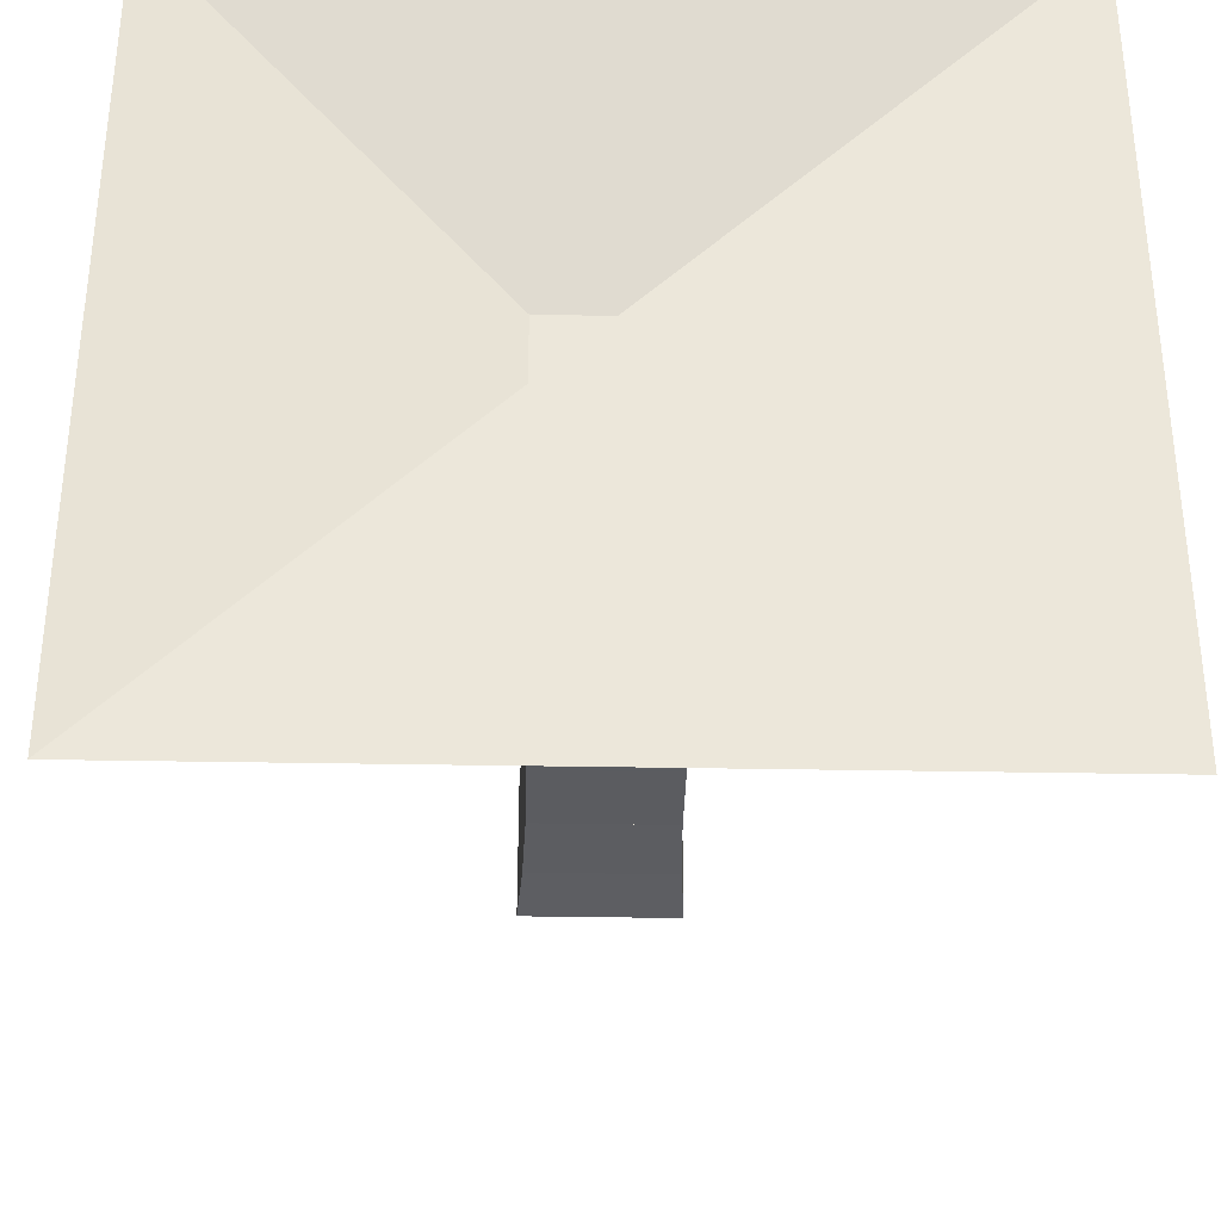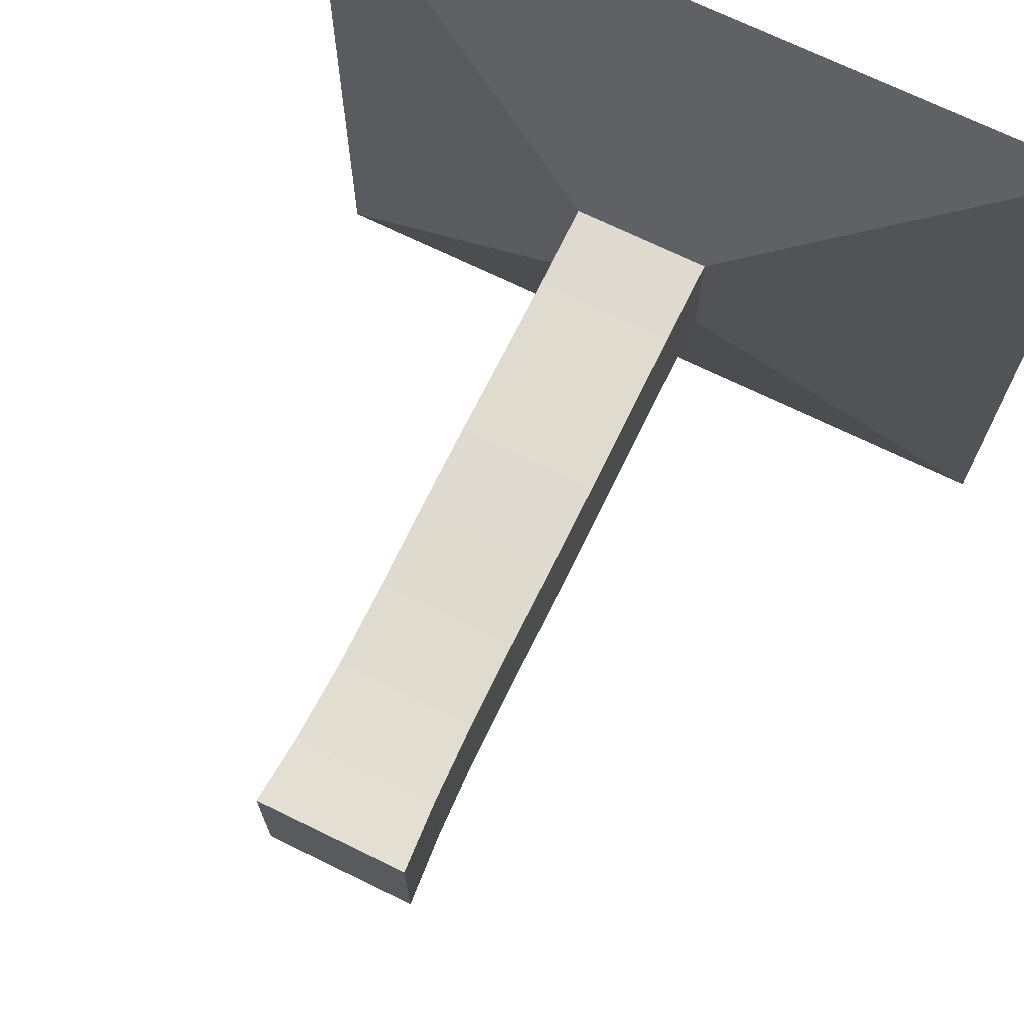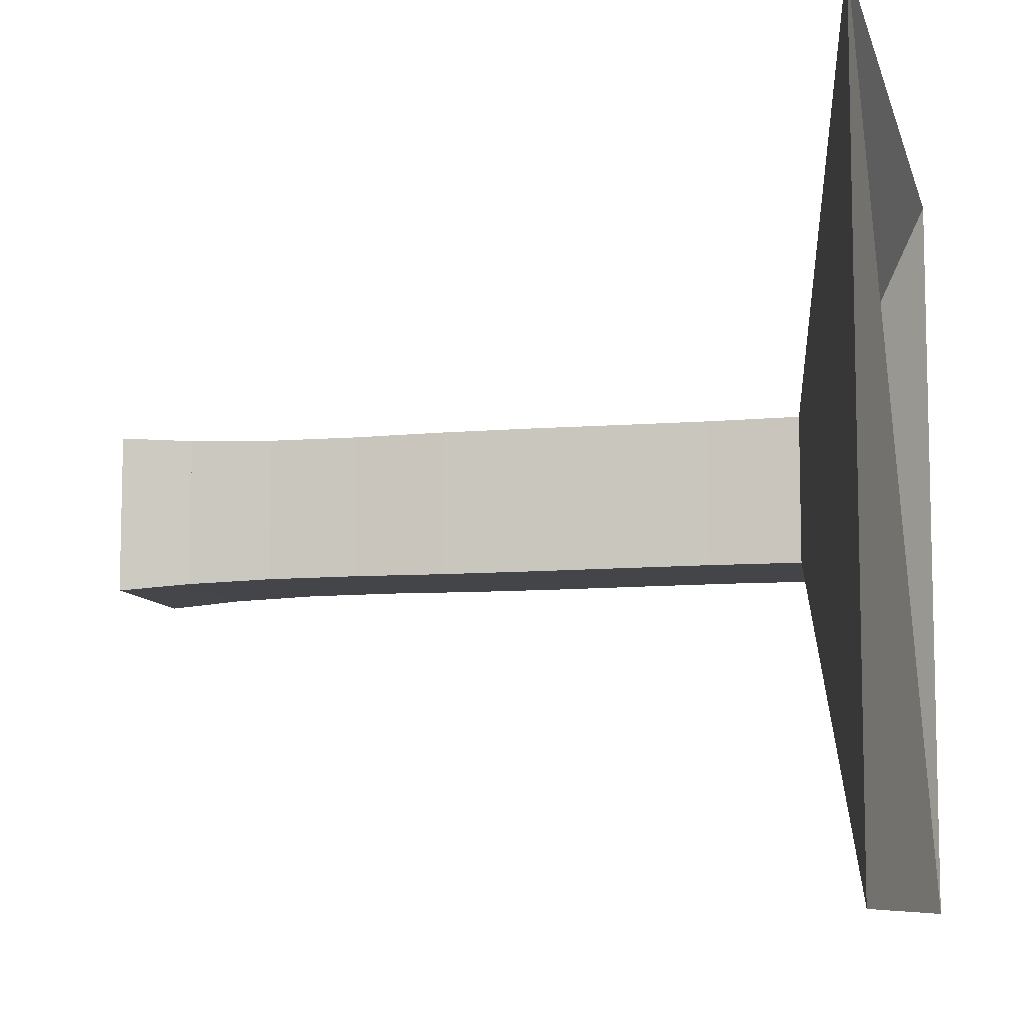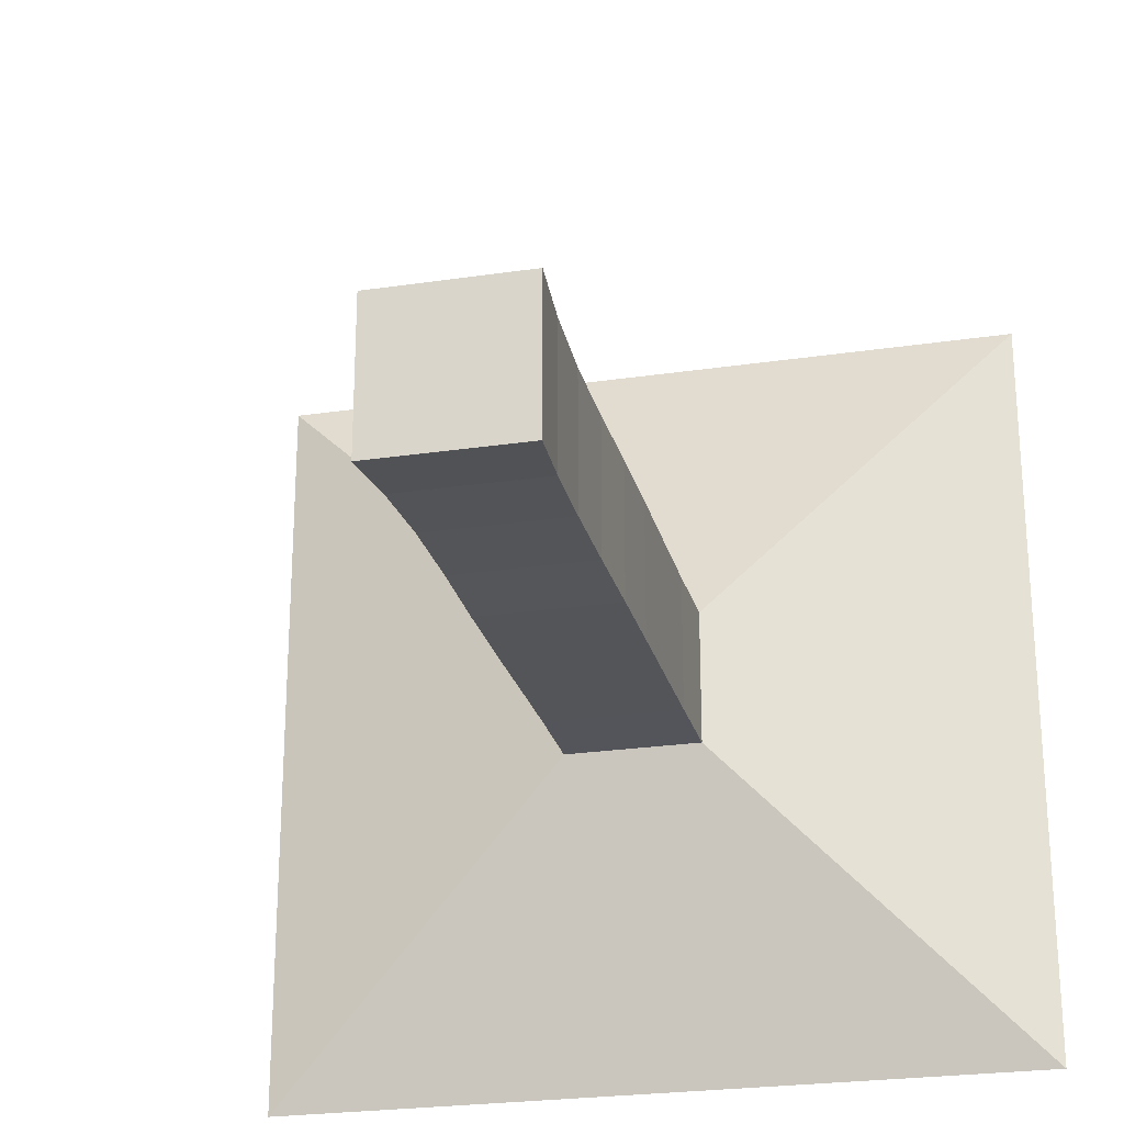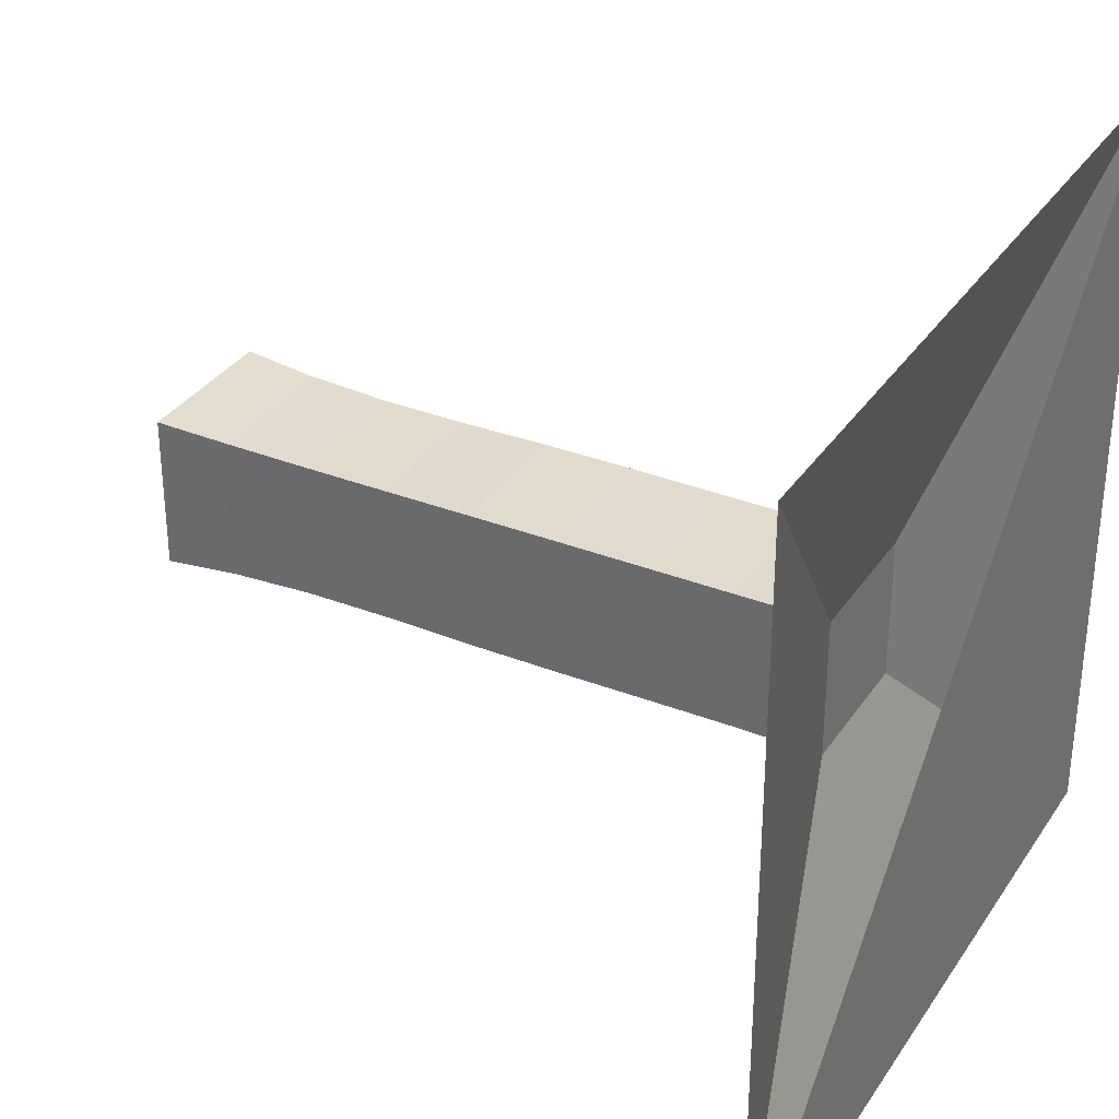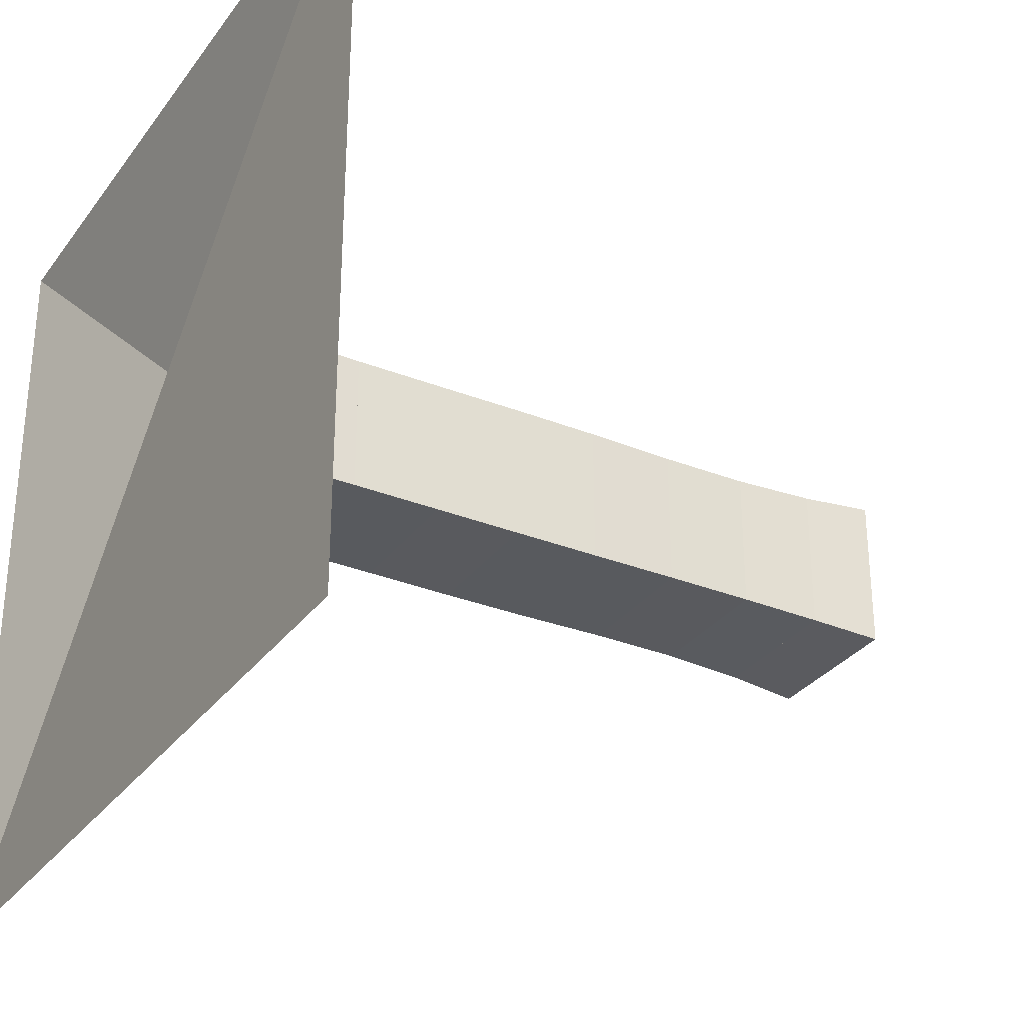
<metadata>
{"format":"obj","ext":"obj","renderer":"f3d","projection":"perspective","resolution":1024,"background":"white","views":[{"elev":-34.9,"azim":-91.4,"up":"+Z"},{"elev":70.7,"azim":116.0,"up":"+Y"},{"elev":-9.0,"azim":-166.6,"up":"+Y"},{"elev":-24.8,"azim":103.6,"up":"+Z"},{"elev":33.2,"azim":-151.5,"up":"+Z"},{"elev":-31.1,"azim":-29.8,"up":"+Z"}]}
</metadata>
<code>
v 0 -1 -1
v 0 -1 1
v 0 1 1
v 0 1 -1
v 0.2212 -0.1772 -0.1772
v 0.2212 -0.1772 0.1772
v 0.2212 0.1772 0.1772
v 0.2212 0.1772 -0.1772
v 0.4452 -0.1761 -0.1761
v 0.4452 -0.1761 0.1761
v 0.4452 0.1761 0.1761
v 0.4452 0.1761 -0.1761
v 0.6675 -0.1767 -0.1767
v 0.6675 -0.1767 0.1767
v 0.6675 0.1767 0.1767
v 0.6675 0.1767 -0.1767
v 0.8875 -0.1777 -0.1777
v 0.8875 -0.1777 0.1777
v 0.8875 0.1777 0.1777
v 0.8875 0.1777 -0.1777
v 1.108 -0.1775 -0.1775
v 1.108 -0.1775 0.1775
v 1.108 0.1775 0.1775
v 1.108 0.1775 -0.1775
v 1.334 -0.1754 -0.1754
v 1.334 -0.1754 0.1754
v 1.334 0.1754 0.1754
v 1.334 0.1754 -0.1754
v 1.557 -0.1762 -0.1762
v 1.557 -0.1762 0.1762
v 1.557 0.1762 0.1762
v 1.557 0.1762 -0.1762
v 1.765 -0.1829 -0.1829
v 1.765 -0.1829 0.1829
v 1.765 0.1829 0.1829
v 1.765 0.1829 -0.1829
v 1.947 -0.1954 -0.1954
v 1.947 -0.1954 0.1954
v 1.947 0.1954 0.1954
v 1.947 0.1954 -0.1954
f 1 2 4 5
f 5 6 7 8
f 5 6 2 1
f 6 7 3 2
f 7 8 4 3
f 8 5 1 4
f 9 10 11 12
f 9 10 6 5
f 10 11 7 6
f 11 12 8 7
f 12 9 5 8
f 13 14 15 16
f 13 14 10 9
f 14 15 11 10
f 15 16 12 11
f 16 13 9 12
f 17 18 19 20
f 17 18 14 13
f 18 19 15 14
f 19 20 16 15
f 20 17 13 16
f 21 22 23 24
f 21 22 18 17
f 22 23 19 18
f 23 24 20 19
f 24 21 17 20
f 25 26 27 28
f 25 26 22 21
f 26 27 23 22
f 27 28 24 23
f 28 25 21 24
f 29 30 31 32
f 29 30 26 25
f 30 31 27 26
f 31 32 28 27
f 32 29 25 28
f 33 34 35 36
f 33 34 30 29
f 34 35 31 30
f 35 36 32 31
f 36 33 29 32
f 37 38 39 40
f 37 38 34 33
f 38 39 35 34
f 39 40 36 35
f 40 37 33 36

</code>
